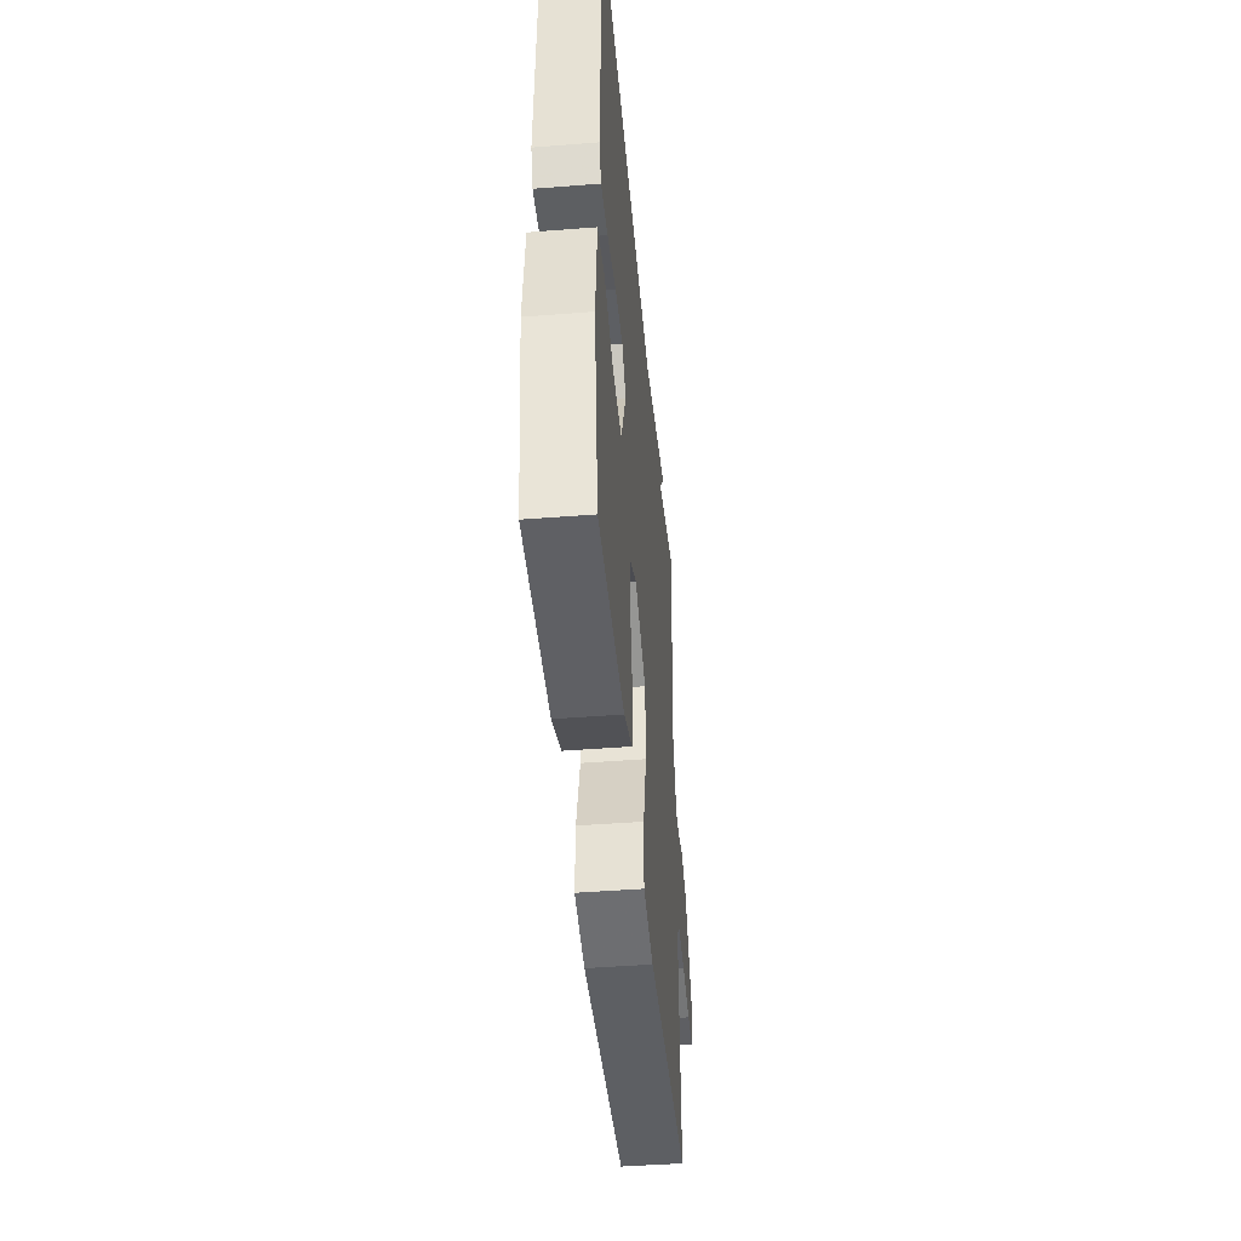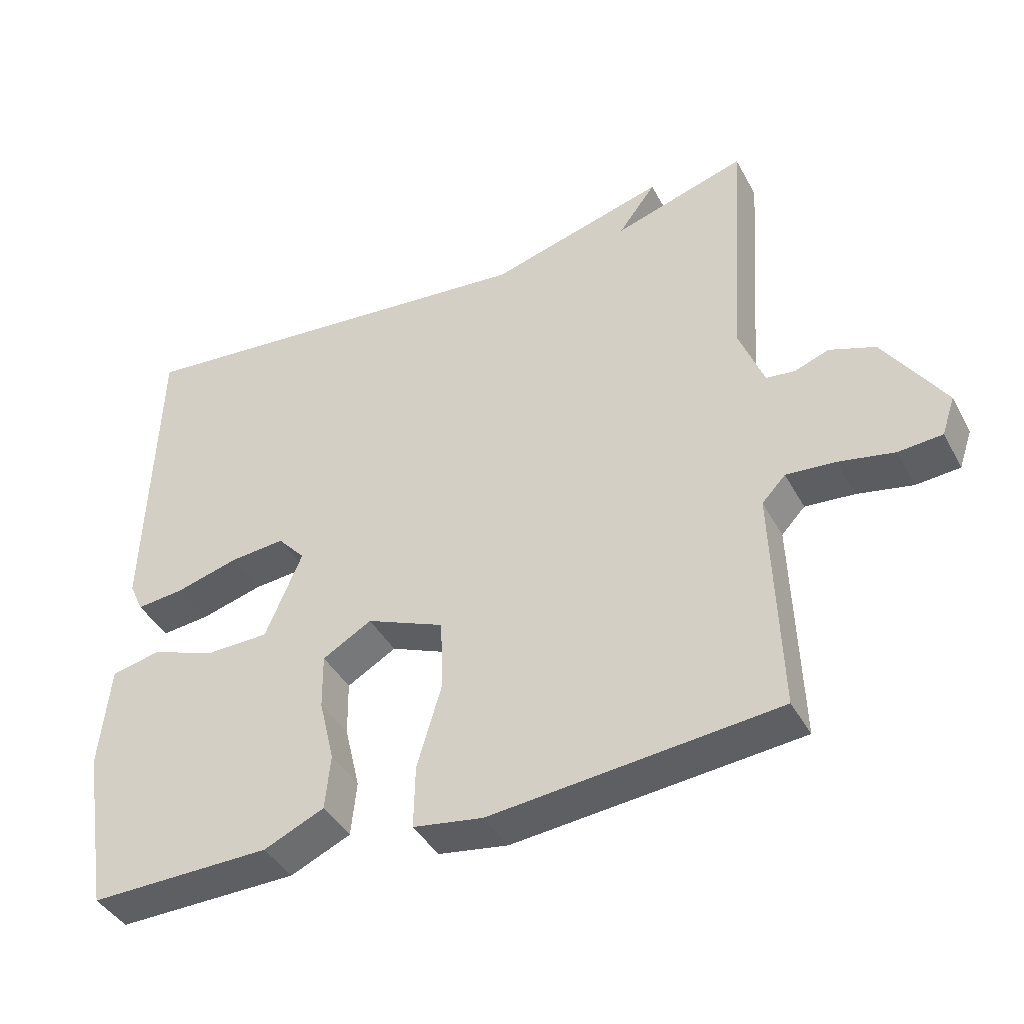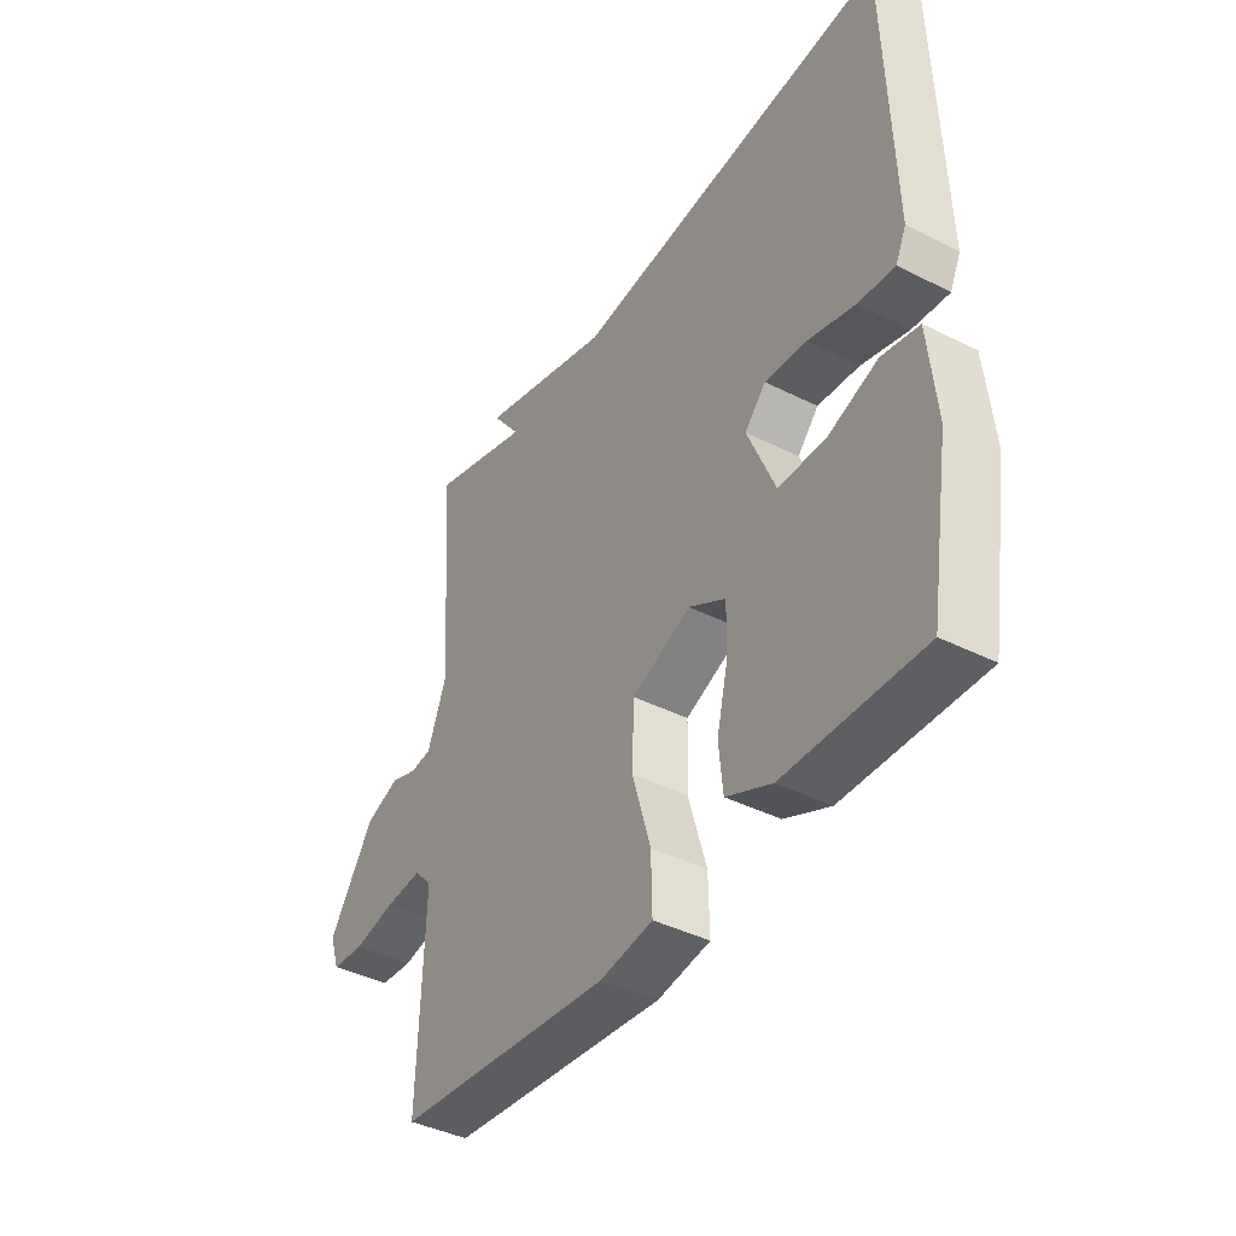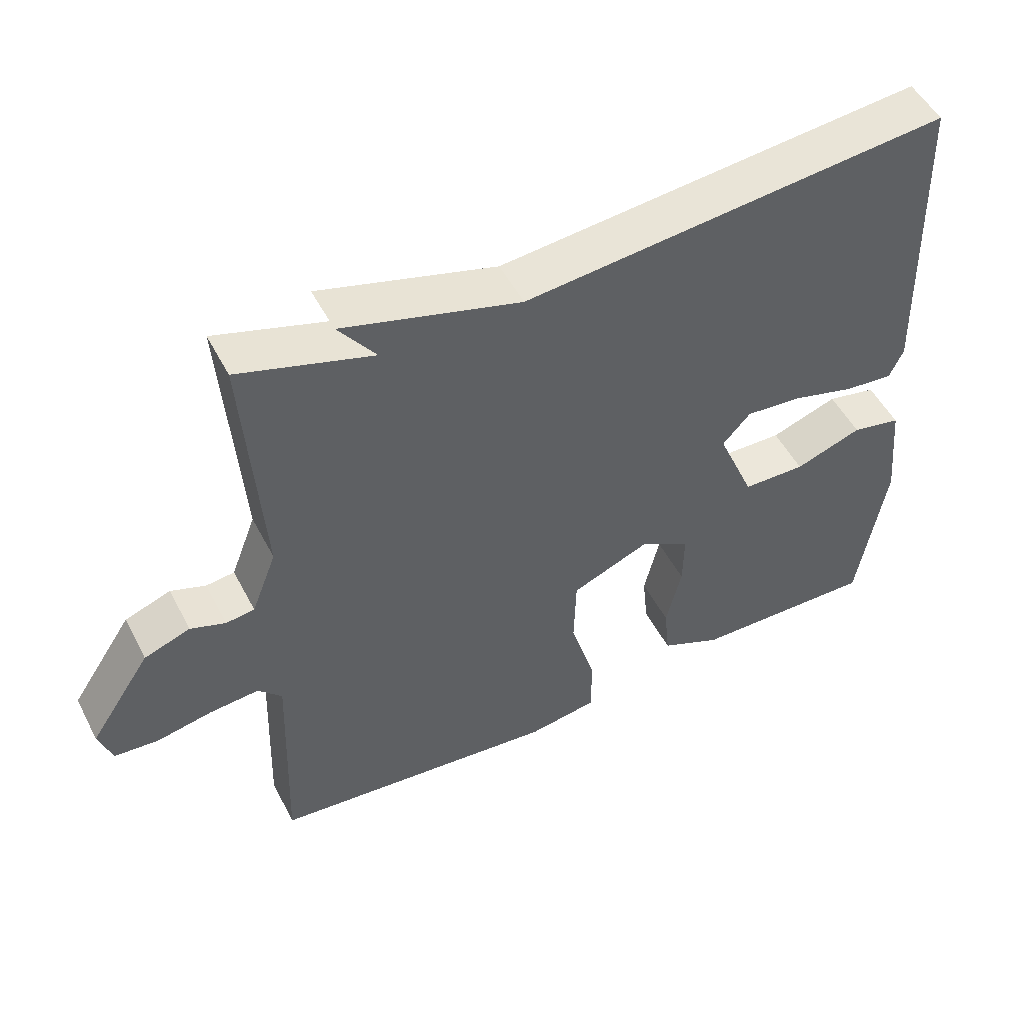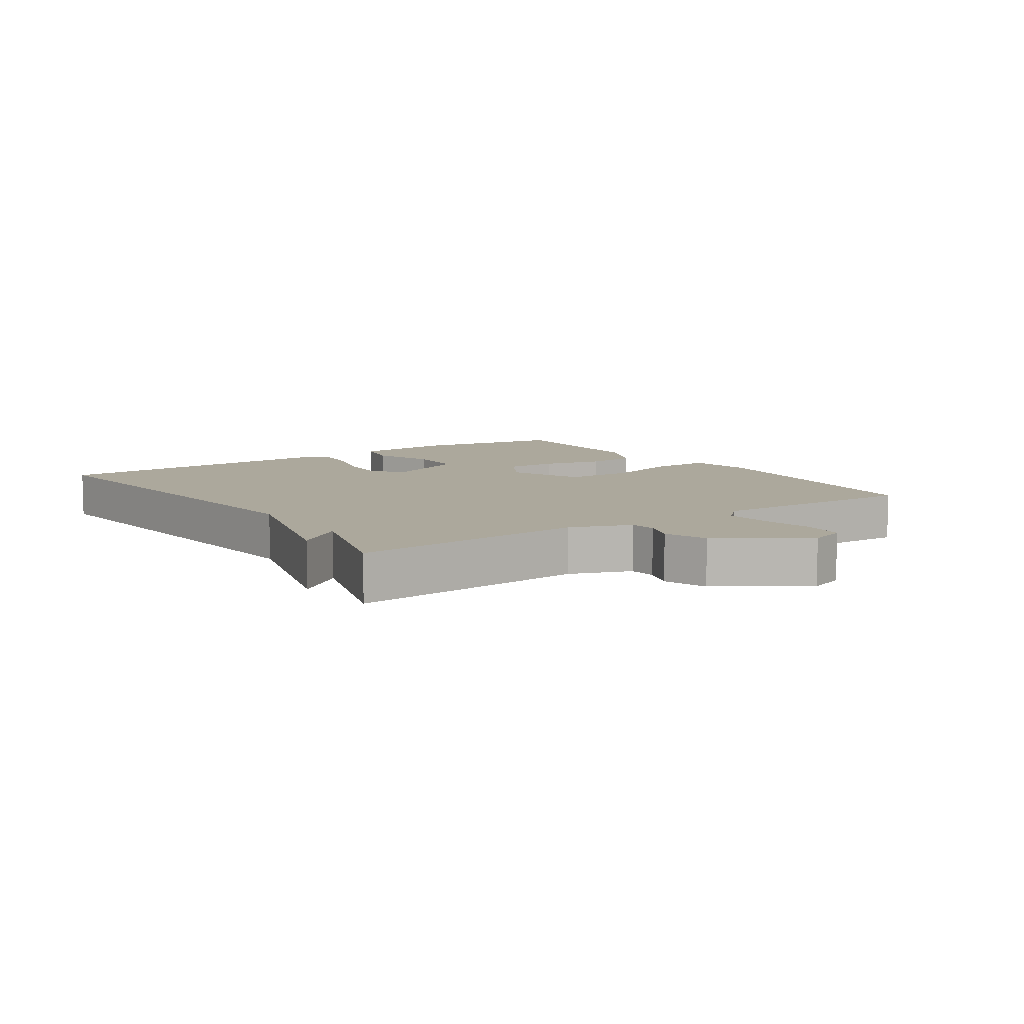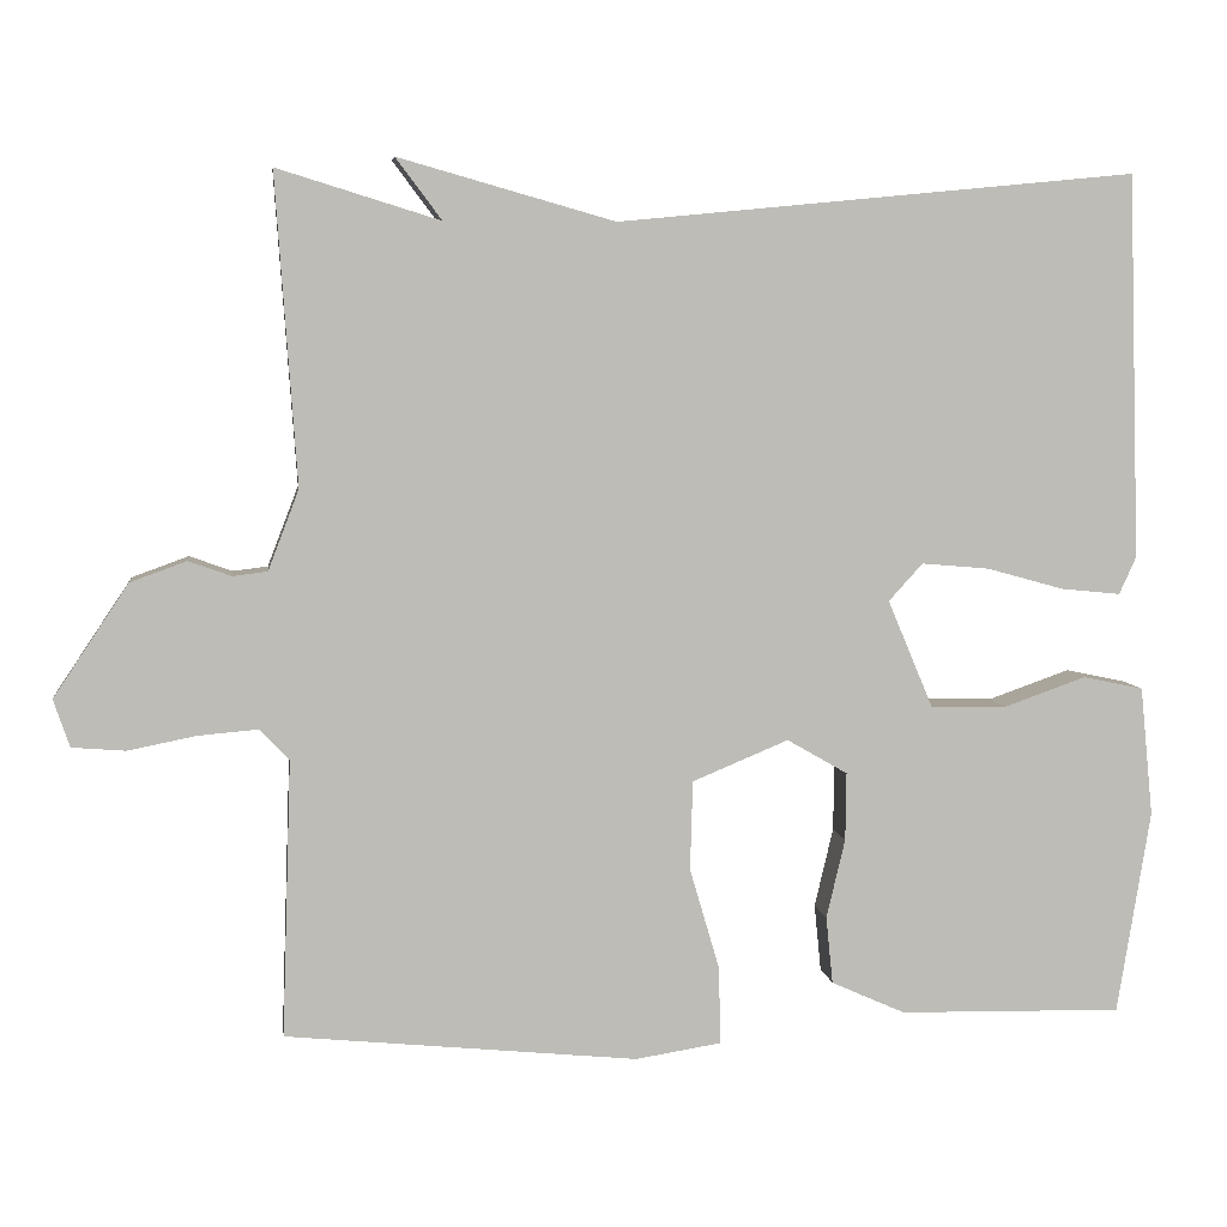
<metadata>
{"format":"obj","ext":"obj","renderer":"f3d","projection":"perspective","resolution":1024,"background":"white","views":[{"elev":-45.5,"azim":-84.8,"up":"+Z"},{"elev":-41.2,"azim":26.5,"up":"+Z"},{"elev":-40.8,"azim":-121.6,"up":"+Z"},{"elev":51.0,"azim":153.1,"up":"+Z"},{"elev":8.5,"azim":55.6,"up":"+Y"},{"elev":5.8,"azim":172.7,"up":"+Z"}]}
</metadata>
<code>
v -0.5 0.07 -0.5
v -0.539 0.07 -0.261
v -0.524 0.07 -0.109
v -0.453 0.07 -0.094
v -0.357 0.07 -0.128
v -0.267 0.07 -0.126
v -0.214 0.07 0
v -0.254 0.07 0.044
v -0.334 0.07 0.037
v -0.424 0.07 0.012
v -0.494 0.07 0.005
v -0.514 0.07 0.049
v -0.5 0.07 0.5
v 0.109 0.07 0.441
v 0.363 0.07 0.513
v 0.309 0.07 0.441
v 0.5 0.07 0.5
v 0.475 0.07 0.137
v 0.511 0.07 0.043
v 0.552 0.07 0.038
v 0.602 0.07 0.056
v 0.668 0.07 0.032
v 0.756 0.07 -0.1
v 0.737 0.07 -0.156
v 0.674 0.07 -0.161
v 0.594 0.07 -0.145
v 0.523 0.07 -0.139
v 0.489 0.07 -0.175
v 0.5 0.07 -0.5
v 0.086 0.07 -0.541
v -0.015 0.07 -0.525
v -0.013 0.07 -0.434
v 0.022 0.07 -0.315
v 0.019 0.07 -0.21
v -0.094 0.07 -0.163
v -0.165 0.07 -0.204
v -0.164 0.07 -0.284
v -0.142 0.07 -0.377
v -0.15 0.07 -0.456
v -0.237 0.07 -0.495
v -0.5 0 -0.5
v -0.539 0 -0.261
v -0.524 0 -0.109
v -0.453 0 -0.094
v -0.357 0 -0.128
v -0.267 0 -0.126
v -0.214 0 0
v -0.254 0 0.044
v -0.334 0 0.037
v -0.424 0 0.012
v -0.494 0 0.005
v -0.514 0 0.049
v -0.5 0 0.5
v 0.109 0 0.441
v 0.363 0 0.513
v 0.309 0 0.441
v 0.5 0 0.5
v 0.475 0 0.137
v 0.511 0 0.043
v 0.552 0 0.038
v 0.602 0 0.056
v 0.668 0 0.032
v 0.756 0 -0.1
v 0.737 0 -0.156
v 0.674 0 -0.161
v 0.594 0 -0.145
v 0.523 0 -0.139
v 0.489 0 -0.175
v 0.5 0 -0.5
v 0.086 0 -0.541
v -0.015 0 -0.525
v -0.013 0 -0.434
v 0.022 0 -0.315
v 0.019 0 -0.21
v -0.094 0 -0.163
v -0.165 0 -0.204
v -0.164 0 -0.284
v -0.142 0 -0.377
v -0.15 0 -0.456
v -0.237 0 -0.495
f 3 4 5
f 2 3 5
f 1 2 5
f 40 1 5
f 39 40 5
f 38 39 5
f 37 38 5
f 36 37 5 6
f 35 36 6 7
f 34 35 7
f 31 32 33
f 30 31 33
f 29 30 33
f 28 29 33
f 27 28 33 34
f 24 25 26
f 23 24 26
f 22 23 26
f 21 22 26
f 20 21 26
f 19 20 26 27
f 34 7 8
f 27 34 8
f 19 27 8
f 18 19 8
f 14 15 16
f 12 13 14
f 11 12 14
f 10 11 14
f 9 10 14
f 9 14 16
f 16 17 18
f 9 16 18
f 8 9 18
f 45 44 43
f 45 43 42
f 45 42 41
f 45 41 80
f 45 80 79
f 45 79 78
f 45 78 77
f 46 45 77 76
f 47 46 76 75
f 47 75 74
f 73 72 71
f 73 71 70
f 73 70 69
f 73 69 68
f 74 73 68 67
f 66 65 64
f 66 64 63
f 66 63 62
f 66 62 61
f 66 61 60
f 67 66 60 59
f 48 47 74
f 48 74 67
f 48 67 59
f 48 59 58
f 56 55 54
f 54 53 52
f 54 52 51
f 54 51 50
f 54 50 49
f 56 54 49
f 58 57 56
f 58 56 49
f 58 49 48
f 1 41 42 2
f 2 42 43 3
f 3 43 44 4
f 4 44 45 5
f 5 45 46 6
f 6 46 47 7
f 7 47 48 8
f 8 48 49 9
f 9 49 50 10
f 10 50 51 11
f 11 51 52 12
f 12 52 53 13
f 13 53 54 14
f 14 54 55 15
f 15 55 56 16
f 16 56 57 17
f 17 57 58 18
f 18 58 59 19
f 19 59 60 20
f 20 60 61 21
f 21 61 62 22
f 22 62 63 23
f 23 63 64 24
f 24 64 65 25
f 25 65 66 26
f 26 66 67 27
f 27 67 68 28
f 28 68 69 29
f 29 69 70 30
f 30 70 71 31
f 31 71 72 32
f 32 72 73 33
f 33 73 74 34
f 34 74 75 35
f 35 75 76 36
f 36 76 77 37
f 37 77 78 38
f 38 78 79 39
f 39 79 80 40
f 40 80 41 1

</code>
